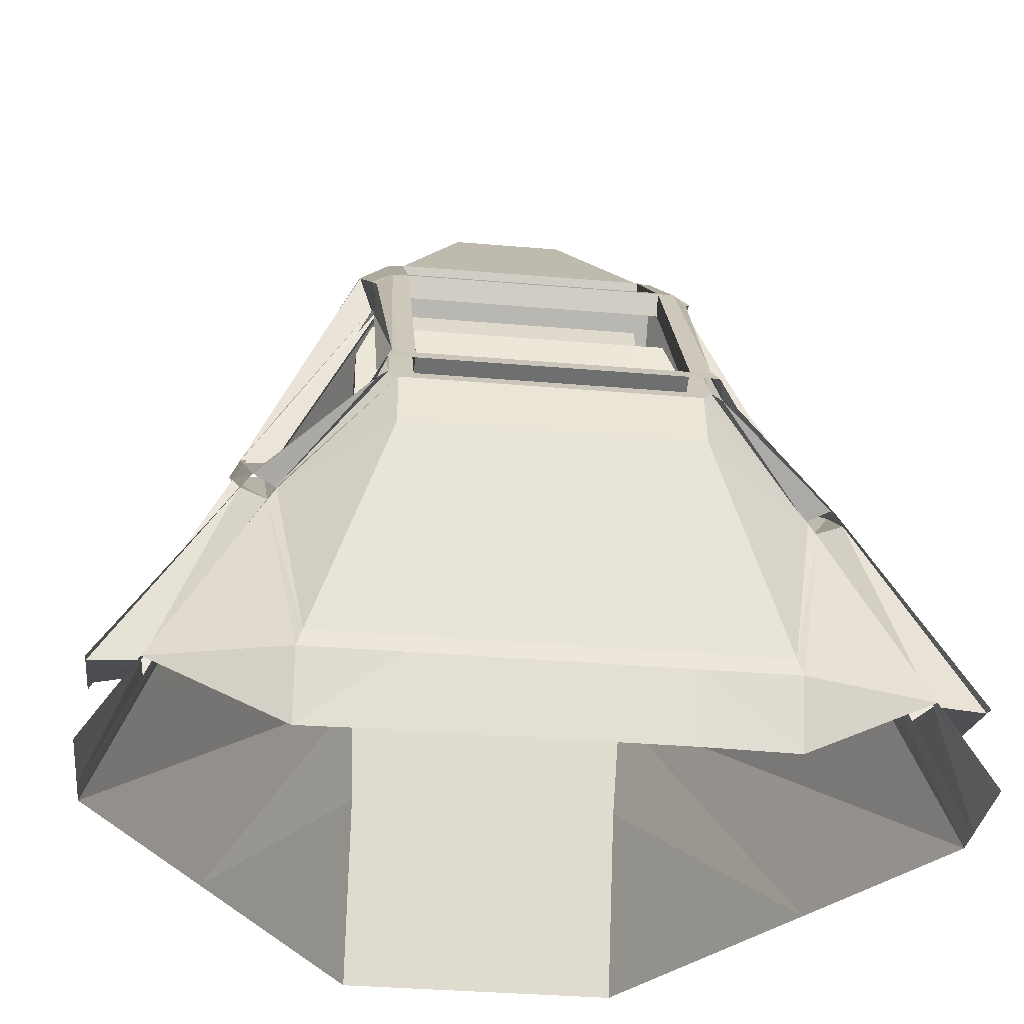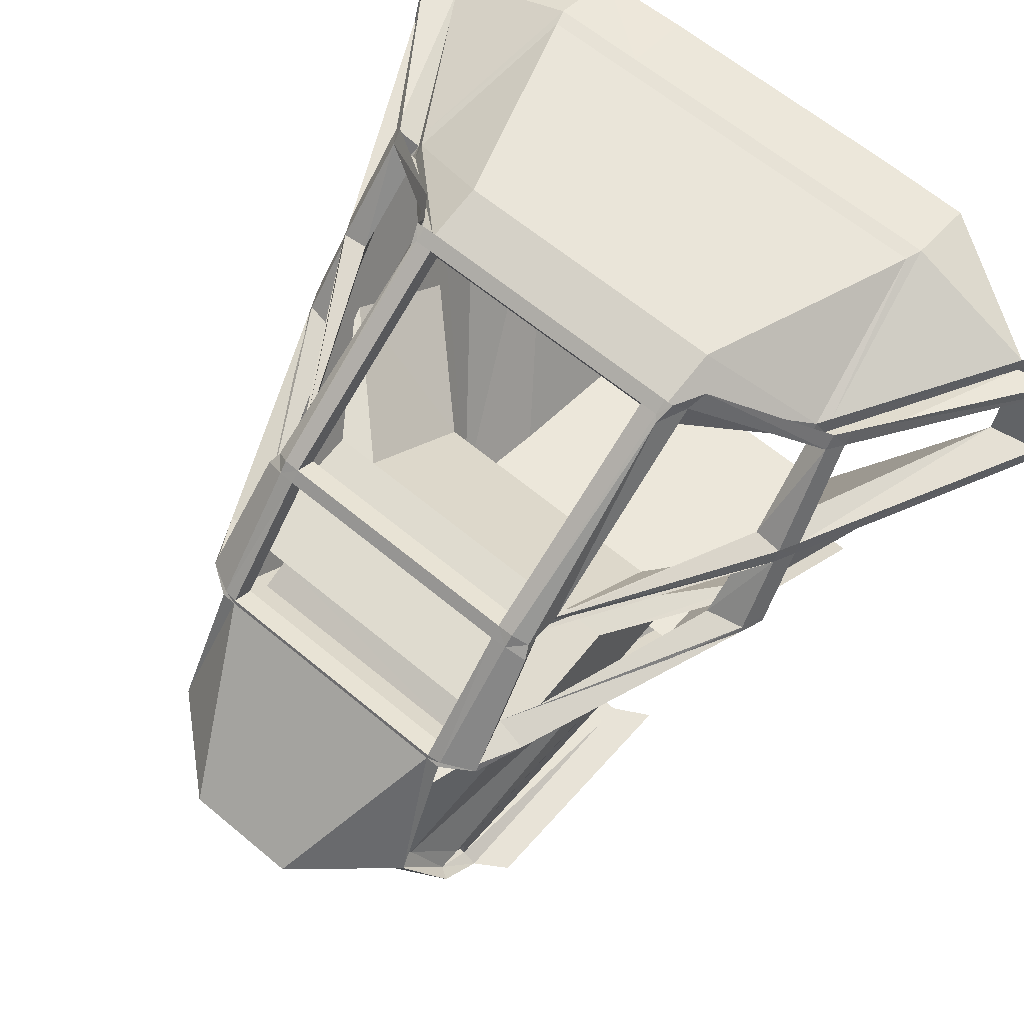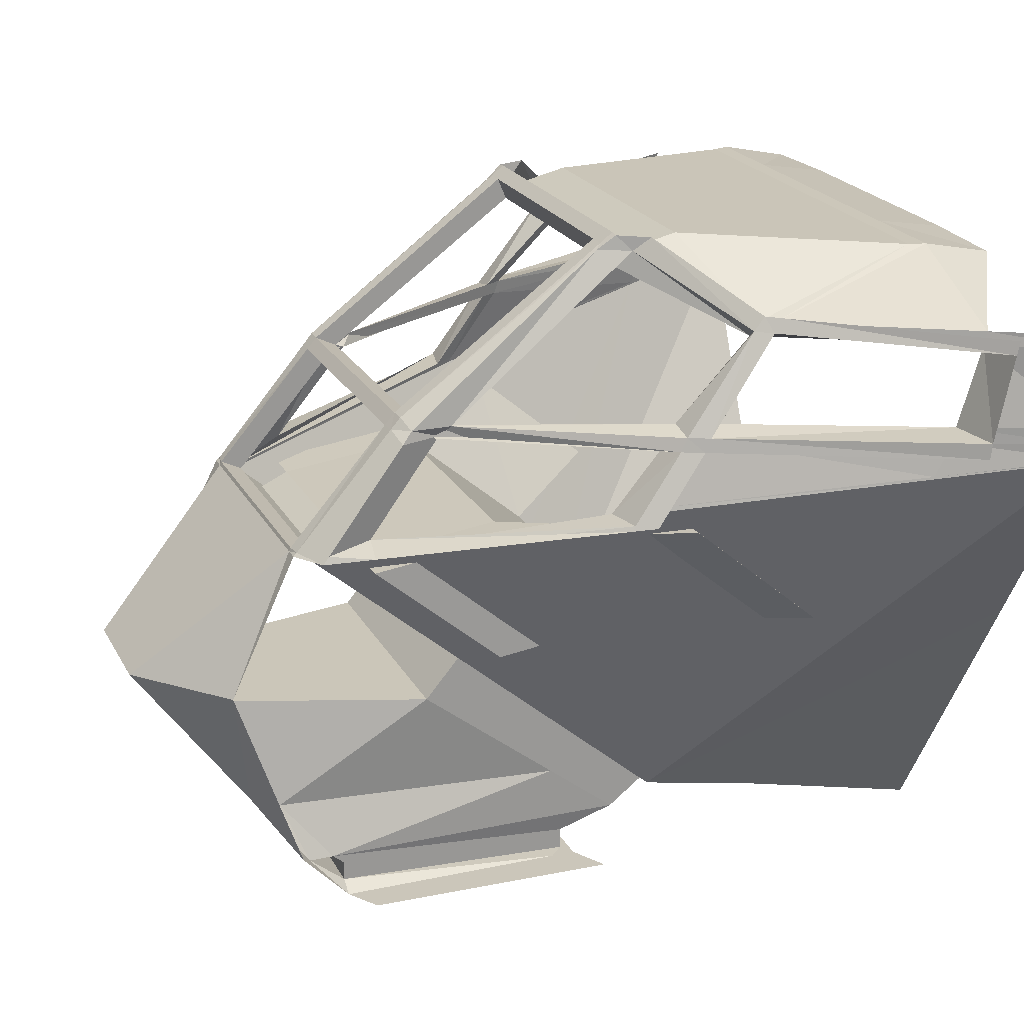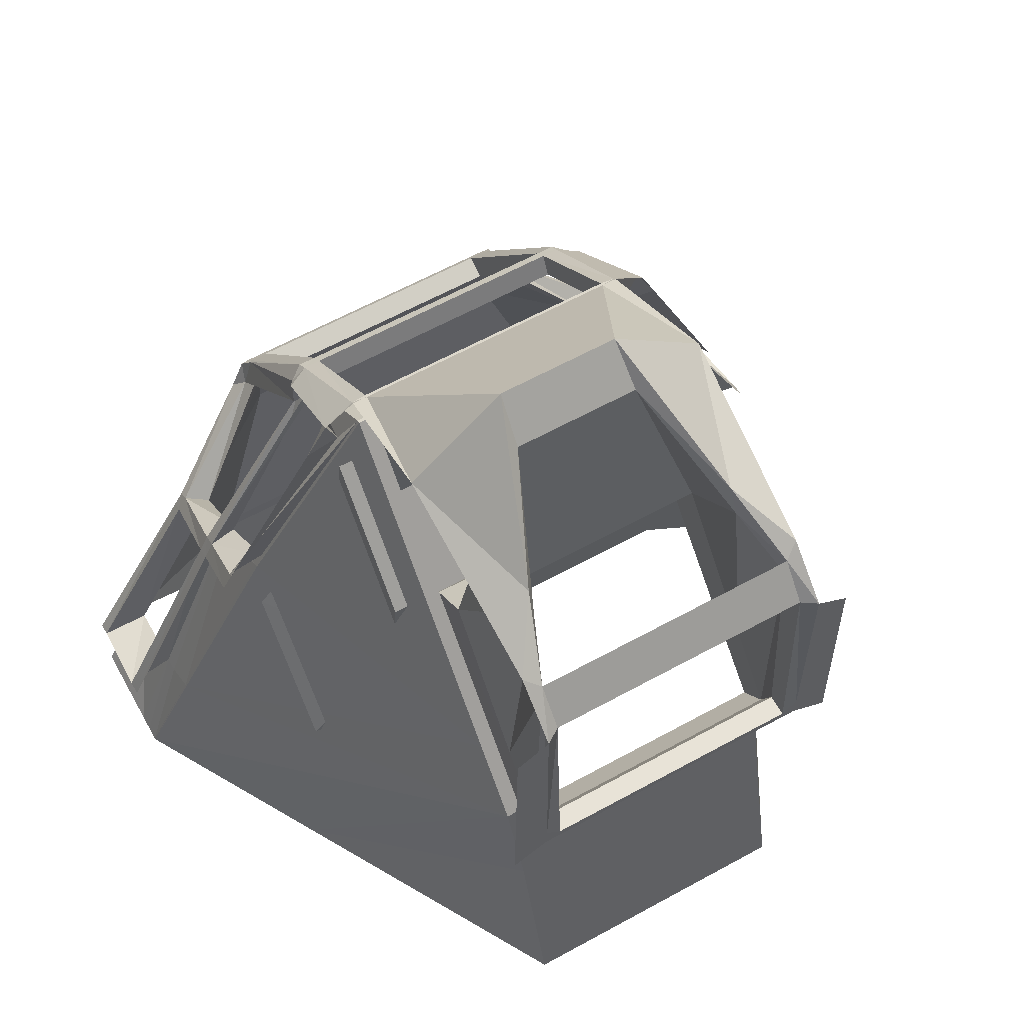
<metadata>
{"format":"obj","ext":"obj","renderer":"f3d","projection":"perspective","resolution":1024,"background":"white","views":[{"elev":-31.9,"azim":173.5,"up":"+Z"},{"elev":62.4,"azim":40.0,"up":"+Y"},{"elev":21.2,"azim":68.6,"up":"+Y"},{"elev":61.6,"azim":-29.1,"up":"+Z"}]}
</metadata>
<code>
o Cube
v 0.9013 -0.5787 2.135
v 0.7351 -2.322 2.242
v 2.159 -0.07438 -1.469
v 0.758 -2.579 -1.374
v 0.7351 -0.5787 2.242
v 0.7811 -2.21 0.2646
v 0.7358 -0.632 2.131
v 0.7325 -0.5614 2.224
v 0.7358 -0.6137 2.122
v 0.7483 0.09813 1.663
v 0.7587 0.04697 1.557
v 0.7596 0.9515 0.5155
v 0.7437 0.835 0.4748
v 0.7483 0.9127 0.1602
v 1.179 0.8424 -1.065
v 0.6574 -2.376 2.185
v 0.6799 -2.579 -1.374
v 0.657 -0.5787 2.242
v 0.6996 -2.21 0.2641
v 0.6577 -0.632 2.13
v 0.6571 -0.5604 2.233
v 0.6578 -0.6137 2.121
v 0.6607 0.09708 1.664
v 0.6614 0.04382 1.552
v 0.6654 0.9517 0.5144
v 0.6657 0.835 0.4743
v 0.6702 0.9127 0.1597
v 0.678 0.8424 -1.068
v -0.6901 -2.579 -1.383
v -0.713 -0.5787 2.233
v -0.7123 -0.632 2.121
v -0.713 -0.5604 2.224
v -0.7123 -0.6137 2.113
v -0.7094 0.09707 1.655
v -0.7087 0.04381 1.544
v -0.7047 0.9517 0.5057
v -0.7044 0.8349 0.4656
v -0.6998 0.9126 0.1511
v -0.6921 0.8424 -1.076
v -0.7127 -2.376 2.177
v -0.7314 -2.21 0.255
v 0.7908 0.7902 0.5362
v 0.7592 0.9003 0.5812
v 0.6653 0.7891 0.5342
v 0.665 0.9003 0.5806
v -0.7051 0.9003 0.5719
v -0.7048 0.7891 0.5255
v 0.7444 -0.01526 1.607
v 0.7446 0.039 1.713
v 0.6603 0.0368 1.716
v 0.6611 -0.01646 1.604
v -0.7097 0.03679 1.707
v -0.709 -0.01647 1.596
v -8.938 -0.9559 1.491
v -8.939 -0.9027 1.603
v -10.31 -0.9027 1.594
v -10.31 -0.9559 1.483
v -10.3 -0.4872 0.8698
v -10.3 -0.376 0.9162
v -8.935 -0.4872 0.8785
v -8.935 -0.376 0.9249
v 2.159 0.008794 -1.469
v 0.8554 -0.01237 1.687
v 2.159 -0.06842 -1.469
v 2.159 0.5806 -1.469
v 0.8079 0.9465 0.5162
v 0.7816 0.8746 0.6094
v 2.159 0.5092 -1.469
v 0.8304 0.0473 1.631
v 2.159 0.09695 -1.469
v 0.9073 -2.579 1.89
v 1.005 -0.5446 1.891
v 0.7366 -2.579 1.997
v 0.7389 -0.7389 2.004
v 0.6606 -0.7389 2.004
v 0.6586 -2.527 1.997
v -0.7136 -0.7389 1.995
v -0.7115 -2.527 1.988
v 0.7916 -0.01094 1.473
v 0.898 -0.5382 2.103
v 0.8882 0.9405 0.3542
v 0.8508 0.8686 0.4411
v 0.8397 0.05067 1.421
v 0.9393 -2.579 0.5859
v 0.7449 -2.579 0.691
v 1.346 -0.3624 0.6501
v 0.7552 -1.309 1.33
v 0.6757 -1.309 1.33
v 0.6668 -2.579 0.6905
v -0.7205 -1.309 1.321
v -0.7032 -2.579 0.6818
v 1.375 0.0265 0.346
v 1.351 0.5708 -0.1227
v 1.35 0.5016 -0.07371
v 1.375 0.09822 0.3187
v 1.56 -0.3624 0.5898
v 1.534 -0.003294 0.3338
v 1.488 0.6317 -0.1034
v 1.488 0.5599 -0.05019
v 1.534 0.0686 0.302
v -8.757 -0.9621 1.433
v 0.8313 -0.5063 1.861
v 1.348 -0.3345 0.6283
v 1.558 -0.3367 0.5715
v -0.9559 -0.5788 2.123
v -0.7911 -2.322 2.232
v -2.168 -0.0744 -1.497
v -0.7682 -2.579 -1.384
v -0.7911 -0.5788 2.232
v -0.8121 -2.21 0.2545
v -0.7904 -0.632 2.121
v -0.7883 -0.5614 2.214
v -0.7903 -0.6137 2.112
v -0.797 0.0981 1.653
v -0.8061 0.04694 1.547
v -0.7988 0.9515 0.5056
v -0.7825 0.8349 0.4652
v -0.7779 0.9126 0.1506
v -1.194 0.8424 -1.08
v -0.6901 -2.579 -1.383
v -0.7305 -2.21 0.2551
v -0.7123 -0.632 2.121
v -0.8303 0.7902 0.5259
v -0.7993 0.9002 0.5713
v -0.7923 -0.01529 1.597
v -0.7939 0.03897 1.703
v -2.168 0.008771 -1.497
v -0.9044 -0.0124 1.676
v -2.168 -0.06845 -1.497
v -2.168 0.5806 -1.497
v -0.8472 0.9465 0.5057
v -0.8154 0.8746 0.5989
v -2.168 0.5091 -1.497
v -0.8721 0.04728 1.62
v -2.168 0.09692 -1.497
v -0.9588 -2.579 1.879
v -1.057 -0.5446 1.878
v -0.7895 -2.579 1.987
v -0.7919 -0.7389 1.995
v -0.7136 -0.7389 1.995
v -0.824 -0.01096 1.461
v -0.9522 -0.5382 2.091
v -0.9254 0.9405 0.3427
v 1.149 0.8405 -0.9782
v -0.8712 0.8686 0.4296
v -0.8784 0.05064 1.409
v -0.9743 -2.579 0.5737
v -0.7813 -2.579 0.6814
v -1.382 -0.3624 0.6329
v -0.7997 -1.309 1.32
v -0.7201 -1.309 1.321
v -1.406 0.02648 0.3284
v -1.377 0.5708 -0.14
v 0.6774 0.8405 -0.9812
v -1.377 0.5015 -0.09099
v -1.406 0.09819 0.3011
v -1.595 -0.3624 0.5698
v -1.565 -0.003317 0.3141
v -1.514 0.6317 -0.1224
v -1.514 0.5599 -0.06922
v -1.565 0.06857 0.2824
v -0.8686 -0.5064 1.848
v -1.383 -0.3346 0.611
v -1.593 -0.3367 0.5515
v 0.6623 -0.6694 1.861
v -0.7096 -0.6694 1.852
v 0.6776 -1.24 1.187
v -0.7164 -1.24 1.178
v 0.6669 -0.5714 1.126
v -0.7049 -0.5714 1.116
v 0.6844 -1.142 0.451
v -0.7118 -1.142 0.4422
v 0.6622 -0.7389 2.005
v 0.6776 -1.309 1.331
v 0.7444 -1.238 1.188
v -0.6926 0.8405 -0.9899
v 1.311 0.5024 -0.00216
v 1.331 0.0946 0.4061
v 1.308 0.57 -0.05205
v 0.7541 -1.269 1.378
v 0.6746 -1.269 1.377
v 1.33 0.02356 0.4349
v -1.34 -0.3814 0.7378
v -1.164 0.8405 -0.9929
v -1.339 0.5024 -0.01895
v -1.364 0.09458 0.389
v -1.335 0.5699 -0.06879
v -0.7991 -1.269 1.368
v -0.7197 -1.269 1.368
v -1.363 0.02353 0.4178
v 0.6765 -1.199 1.235
v 0.6765 -1.269 1.379
v 1.305 -0.3542 0.7336
v 1.303 -0.3814 0.7545
v -1.342 -0.3542 0.7169
v 1.507 -0.3796 0.7126
v 1.48 -0.004015 0.4413
v 1.431 0.6347 -0.02201
v 1.431 0.563 0.0344
v 1.48 0.06691 0.4077
v 0.9363 -2.579 0.709
v 0.7441 -2.579 0.8143
v 0.6665 -2.579 0.7381
v -0.7035 -2.579 0.7294
v 1.505 -0.3527 0.6932
v -1.544 -0.3796 0.6933
v -1.513 -0.004039 0.4223
v -1.459 0.6347 -0.04032
v -1.459 0.563 0.01609
v -1.513 0.06688 0.3887
v -0.9728 -2.579 0.6969
v -0.782 -2.579 0.8046
v -1.542 -0.3527 0.6739
v -0.9416 -1.138 0.4412
v -0.9347 -0.5675 1.115
v -0.9462 -1.236 1.177
v -0.9393 -0.6655 1.851
v -0.7325 -2.356 0.4418
v 0.6984 -2.356 0.4508
v 0.6745 -1.53 1.516
v -0.7217 -1.53 1.508
v -0.7115 -2.424 1.988
v 0.6586 -2.424 1.997
v 0.6665 -2.467 0.7381
v -0.7035 -2.467 0.7294
v 0.7701 -1.304 2.596
v 1.577 -1.115 -1.43
v 0.7691 -2.276 -0.04072
v 0.689 -2.276 -0.04123
v 0.2752 -1.304 3.019
v -0.7166 -2.276 -0.05014
v -0.3411 -1.304 3.015
v -0.8306 -1.304 2.586
v -1.586 -1.115 -1.45
v -0.7962 -2.276 -0.05064
v -0.7161 -2.276 -0.05013
v -0.7119 -2.376 2.046
v 0.6582 -2.376 2.055
v 0.2903 -1.49 2.811
v -0.3536 -1.49 2.807
v 2.159 0.005084 -0.9146
v 2.145 0.5963 -1.049
v 2.145 0.5248 -1.032
v 2.159 0.08824 -0.9243
v -2.175 0.00506 -0.9421
v -2.159 0.5963 -1.076
v -2.16 0.5247 -1.06
v -2.175 0.08822 -0.9518
v 0.7468 -1.982 2.36
v 1.031 -2.09 -1.392
v 1.888 -0.1705 -0.7617
v 0.7579 -2.336 -0.3266
v 0.7725 -1.91 0.6204
v 0.6916 -1.91 0.6198
v 0.6792 -2.336 -0.3271
v 0.5298 -2.018 2.464
v -0.7028 -2.336 -0.3359
v 1.897 0.0147 -0.8632
v 1.889 0.5774 -1.02
v 1.889 0.5066 -1.003
v 1.897 0.09737 -0.8723
v 1.888 -0.1573 -0.769
v -1.905 -0.1706 -0.7858
v -0.8079 -1.91 0.6103
v -0.7271 -1.91 0.6109
v -1.914 0.01468 -0.8874
v -1.904 0.5774 -1.044
v -1.904 0.5066 -1.027
v -1.914 0.09735 -0.8965
v -1.906 -0.1573 -0.793
v 1.176 0.7651 -1.435
v -1.186 0.7651 -1.45
v 0.6803 0.7789 -1.438
v 0.6904 -2.08 0.8066
v 0.5354 -2.08 2.307
v -0.6897 0.7789 -1.447
v -0.7278 -1.913 0.6062
v -0.5903 -2.023 2.453
v -0.8041 -1.987 2.349
v -1.038 -2.097 -1.405
v -0.7813 -2.337 -0.3382
v -0.7025 -2.337 -0.3378
v -0.729 -2.084 0.7929
v -0.5938 -2.084 2.297
v -1.4 -0.4826 0.4424
v -1.401 -1.053 -0.2318
v -1.431 -1.049 -0.2327
v -1.43 -0.4787 0.4414
v 0.9058 -0.5674 1.128
v 0.9012 -0.6654 1.863
v 0.9233 -1.138 0.4534
v 0.9164 -1.236 1.189
v 1.421 -0.4493 0.3345
v 1.428 -1.019 -0.3401
v 1.49 -0.4464 0.3362
v 1.497 -1.016 -0.3384
f 50 22 21
f 19 228 229
f 253 19 254
f 255 4 17
f 251 6 253
f 18 8 21
f 49 23 50
f 45 12 25
f 13 27 14
f 144 28 15
f 44 13 42
f 45 36 46
f 50 34 52
f 20 9 7
f 18 32 30
f 48 24 11
f 88 221 90
f 231 19 229
f 226 18 230
f 255 29 257
f 26 38 27
f 154 39 28
f 44 37 26
f 20 33 22
f 51 35 24
f 230 30 232
f 24 42 11
f 10 45 23
f 9 51 48
f 8 50 21
f 24 45 44
f 44 46 47
f 34 24 35
f 43 66 12
f 80 49 8
f 49 69 10
f 79 69 63
f 182 11 178
f 136 212 211
f 83 67 69
f 82 66 67
f 177 13 179
f 179 14 144
f 102 63 80
f 40 76 16
f 16 73 2
f 31 75 77
f 7 75 20
f 206 162 137
f 262 92 258
f 259 15 271
f 260 93 259
f 258 95 261
f 97 200 197
f 100 199 200
f 99 198 199
f 104 197 205
f 204 89 203
f 203 85 202
f 75 166 77
f 194 87 180
f 180 88 181
f 201 85 84
f 51 52 53
f 21 33 32
f 96 205 196
f 251 103 262
f 194 9 193
f 72 80 1
f 1 8 5
f 10 67 43
f 52 33 32
f 121 235 236
f 264 121 265
f 282 108 120
f 263 110 264
f 30 112 32
f 126 34 52
f 46 116 36
f 118 37 117
f 184 39 119
f 47 117 123
f 111 33 122
f 125 35 115
f 30 233 109
f 4 252 250
f 115 47 123
f 114 46 34
f 113 53 125
f 112 52 32
f 35 46 47
f 124 131 116
f 142 126 112
f 126 134 114
f 141 134 128
f 190 115 186
f 146 132 134
f 145 131 132
f 185 117 187
f 162 128 142
f 40 138 106
f 140 111 122
f 270 152 163
f 267 119 153
f 268 153 267
f 266 156 269
f 158 210 207
f 161 209 210
f 118 187 184
f 160 208 209
f 164 207 213
f 204 148 212
f 183 150 149
f 188 151 189
f 211 148 147
f 157 213 206
f 263 163 149
f 183 113 111
f 142 137 105
f 105 112 109
f 114 132 124
f 167 172 171
f 90 166 168
f 88 191 181
f 88 168 167
f 169 172 170
f 166 169 170
f 192 165 191
f 165 167 175
f 167 171 175
f 171 293 294
f 188 183 111
f 174 191 167
f 181 165 75
f 149 195 183
f 139 189 140
f 170 217 166
f 184 153 119
f 163 190 152
f 155 187 153
f 156 185 155
f 152 186 156
f 86 193 103
f 74 181 75
f 180 7 194
f 103 182 92
f 93 144 15
f 94 179 93
f 95 177 94
f 92 178 95
f 78 212 138
f 186 209 185
f 209 143 145
f 145 185 209
f 207 146 141
f 196 102 72
f 71 202 201
f 76 202 73
f 78 223 76
f 186 146 210
f 199 81 82
f 123 146 115
f 197 83 79
f 125 162 113
f 207 125 190
f 195 207 190
f 213 113 195
f 42 83 11
f 178 83 200
f 82 177 199
f 178 199 177
f 205 9 102
f 193 197 182
f 197 48 182
f 48 102 9
f 285 287 288
f 214 288 287
f 216 215 214
f 166 216 168
f 168 214 172
f 254 219 274
f 41 219 19
f 90 283 277
f 78 225 222
f 203 225 204
f 76 224 203
f 233 278 279
f 234 110 107
f 236 281 282
f 232 239 230
f 226 256 249
f 257 229 255
f 227 6 3
f 229 252 255
f 40 284 278
f 256 239 275
f 40 238 237
f 220 240 221
f 223 237 238
f 219 225 224
f 225 237 222
f 221 284 283
f 275 220 274
f 238 224 223
f 245 161 158
f 247 159 160
f 241 100 97
f 243 98 99
f 14 184 144
f 39 272 119
f 28 276 273
f 238 274 219
f 16 275 238
f 108 281 280
f 2 256 16
f 88 274 220
f 28 271 15
f 107 270 129
f 127 269 135
f 135 268 133
f 133 267 130
f 129 266 127
f 149 264 263
f 265 150 151
f 3 262 64
f 62 261 70
f 70 260 68
f 68 259 65
f 64 258 62
f 86 253 87
f 227 252 228
f 87 254 88
f 155 161 156
f 160 268 247
f 268 248 247
f 269 161 248
f 261 100 244
f 260 244 243
f 99 260 243
f 94 100 95
f 283 237 218
f 278 240 232
f 106 278 40
f 277 218 41
f 234 281 235
f 172 285 170
f 215 285 288
f 214 286 172
f 289 292 291
f 175 291 292
f 175 290 165
f 165 289 169
f 293 296 294
f 291 294 296
f 291 295 289
f 289 293 169
f 50 51 22
f 19 6 228
f 253 6 19
f 255 252 4
f 251 3 6
f 18 5 8
f 49 10 23
f 45 43 12
f 13 26 27
f 144 154 28
f 44 26 13
f 45 25 36
f 50 23 34
f 20 22 9
f 18 21 32
f 48 51 24
f 88 220 221
f 231 41 19
f 226 5 18
f 255 17 29
f 26 37 38
f 154 176 39
f 44 47 37
f 20 31 33
f 51 53 35
f 230 18 30
f 24 44 42
f 10 43 45
f 9 22 51
f 8 49 50
f 24 23 45
f 44 45 46
f 34 23 24
f 43 67 66
f 80 63 49
f 49 63 69
f 79 83 69
f 182 48 11
f 136 138 212
f 83 82 67
f 82 81 66
f 177 42 13
f 179 13 14
f 102 79 63
f 40 78 76
f 16 76 73
f 31 20 75
f 7 74 75
f 206 213 162
f 262 103 92
f 259 93 15
f 260 94 93
f 258 92 95
f 97 100 200
f 100 99 199
f 99 98 198
f 104 97 197
f 204 91 89
f 203 89 85
f 75 165 166
f 194 86 87
f 180 87 88
f 201 202 85
f 51 50 52
f 21 22 33
f 96 104 205
f 251 86 103
f 194 7 9
f 72 102 80
f 1 80 8
f 10 69 67
f 52 53 33
f 121 110 235
f 264 110 121
f 282 281 108
f 263 107 110
f 30 109 112
f 126 114 34
f 46 124 116
f 118 38 37
f 184 176 39
f 47 37 117
f 111 113 33
f 125 53 35
f 30 232 233
f 115 35 47
f 114 124 46
f 113 33 53
f 112 126 52
f 35 34 46
f 124 132 131
f 142 128 126
f 126 128 134
f 141 146 134
f 190 125 115
f 146 145 132
f 145 143 131
f 185 123 117
f 162 141 128
f 40 78 138
f 140 139 111
f 270 266 152
f 267 272 119
f 268 155 153
f 266 152 156
f 158 161 210
f 161 160 209
f 118 117 187
f 160 159 208
f 164 158 207
f 204 91 148
f 183 188 150
f 188 150 151
f 211 212 148
f 157 164 213
f 263 270 163
f 183 195 113
f 142 162 137
f 105 142 112
f 114 134 132
f 167 168 172
f 90 77 166
f 88 167 191
f 88 90 168
f 169 171 172
f 166 165 169
f 192 173 165
f 171 169 293
f 174 192 191
f 181 191 165
f 149 163 195
f 139 188 189
f 170 215 217
f 184 187 153
f 163 195 190
f 155 185 187
f 156 186 185
f 152 190 186
f 86 194 193
f 74 180 181
f 103 193 182
f 93 179 144
f 94 177 179
f 95 178 177
f 92 182 178
f 78 204 212
f 186 210 209
f 209 208 143
f 145 123 185
f 207 210 146
f 196 205 102
f 71 73 202
f 76 203 202
f 78 222 223
f 186 115 146
f 199 198 81
f 123 145 146
f 197 200 83
f 125 141 162
f 207 141 125
f 195 213 207
f 213 162 113
f 42 82 83
f 178 11 83
f 82 42 177
f 178 200 199
f 205 193 9
f 193 205 197
f 197 79 48
f 48 79 102
f 285 286 287
f 214 215 288
f 216 217 215
f 166 217 216
f 168 216 214
f 254 19 219
f 41 218 219
f 90 221 283
f 78 204 225
f 203 224 225
f 76 223 224
f 233 232 278
f 234 235 110
f 236 235 281
f 232 240 239
f 226 230 256
f 257 231 229
f 227 228 6
f 229 228 252
f 40 237 284
f 256 230 239
f 40 16 238
f 220 239 240
f 223 222 237
f 219 218 225
f 225 218 237
f 221 240 284
f 275 239 220
f 238 219 224
f 245 248 161
f 247 246 159
f 241 244 100
f 243 242 98
f 14 118 184
f 39 276 272
f 28 39 276
f 238 275 274
f 16 256 275
f 2 249 256
f 88 254 274
f 28 273 271
f 107 263 270
f 127 266 269
f 135 269 268
f 133 268 267
f 129 270 266
f 149 150 264
f 265 264 150
f 3 251 262
f 62 258 261
f 70 261 260
f 68 260 259
f 64 262 258
f 86 251 253
f 227 250 252
f 87 253 254
f 155 160 161
f 160 155 268
f 268 269 248
f 269 156 161
f 261 95 100
f 260 261 244
f 99 94 260
f 94 99 100
f 283 284 237
f 278 284 240
f 106 279 278
f 277 283 218
f 234 280 281
f 172 286 285
f 215 170 285
f 214 287 286
f 289 290 292
f 175 171 291
f 175 292 290
f 165 290 289
f 293 295 296
f 291 171 294
f 291 296 295
f 289 295 293
l 5 7
l 109 111

</code>
